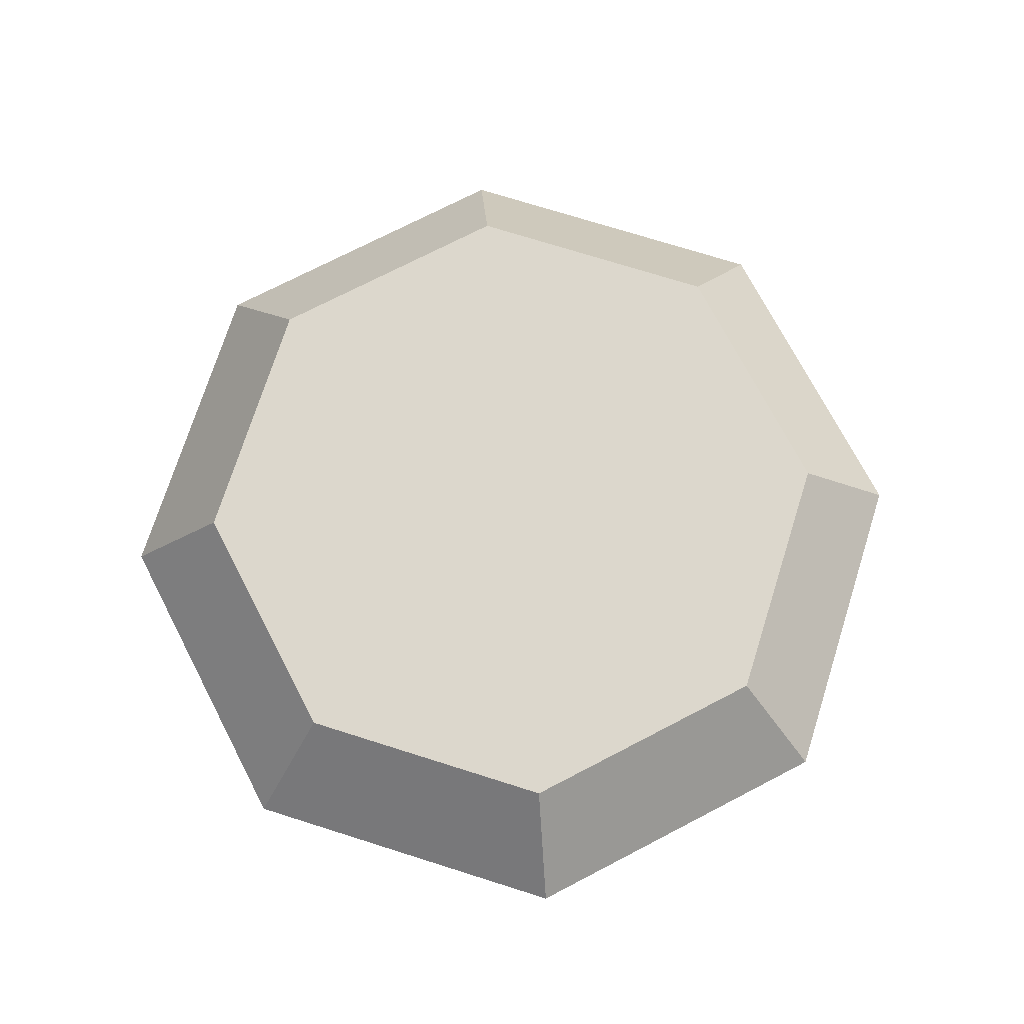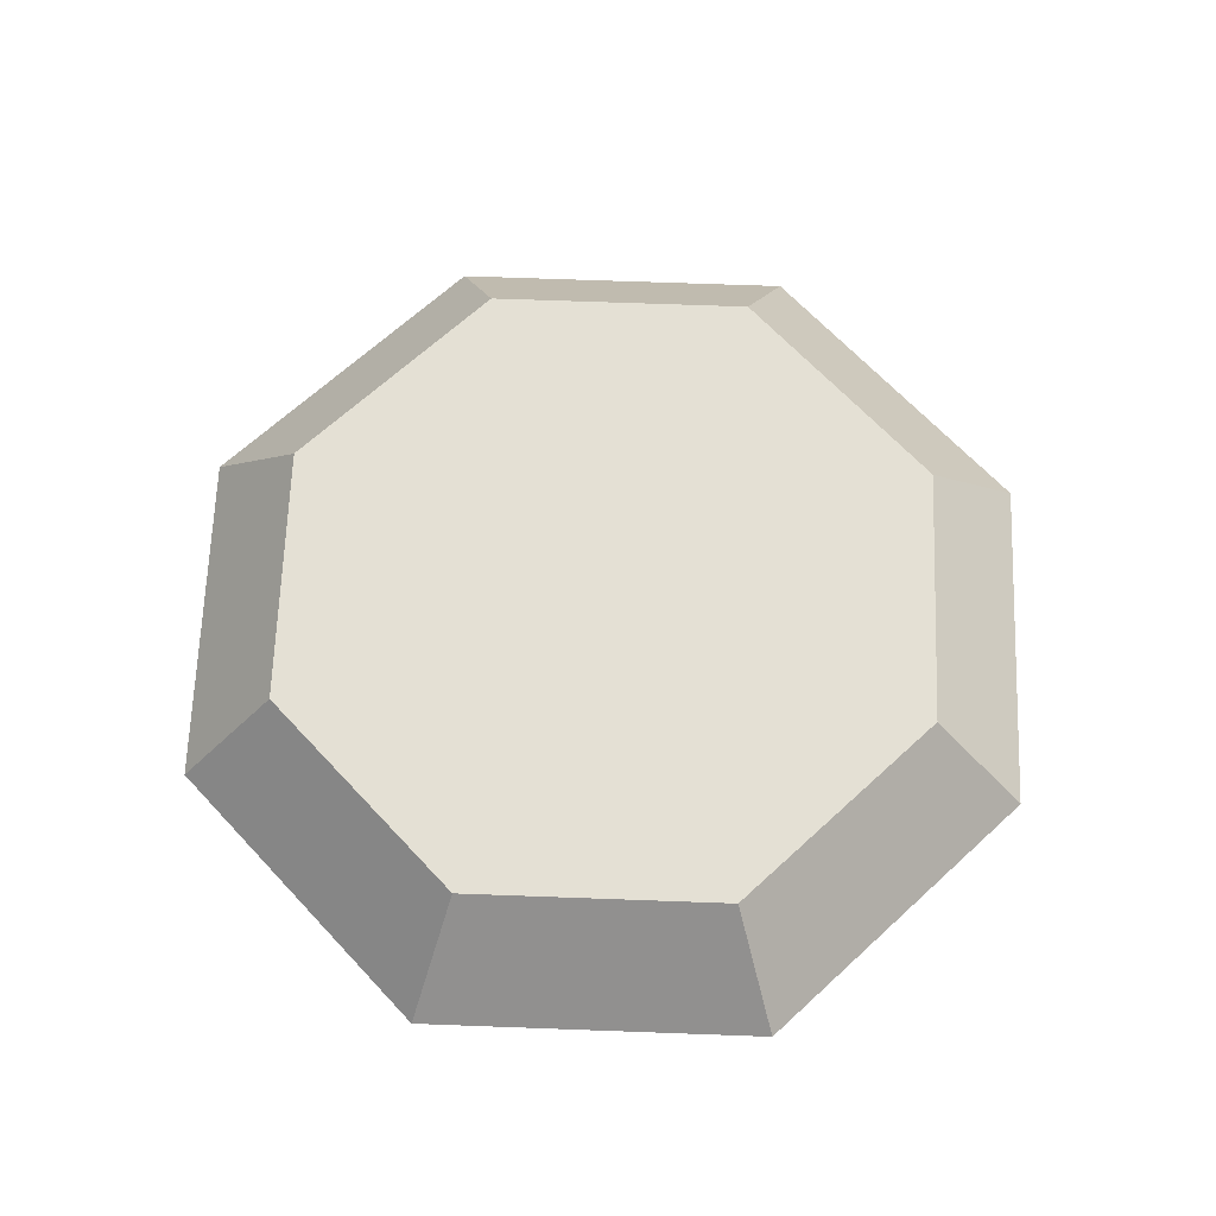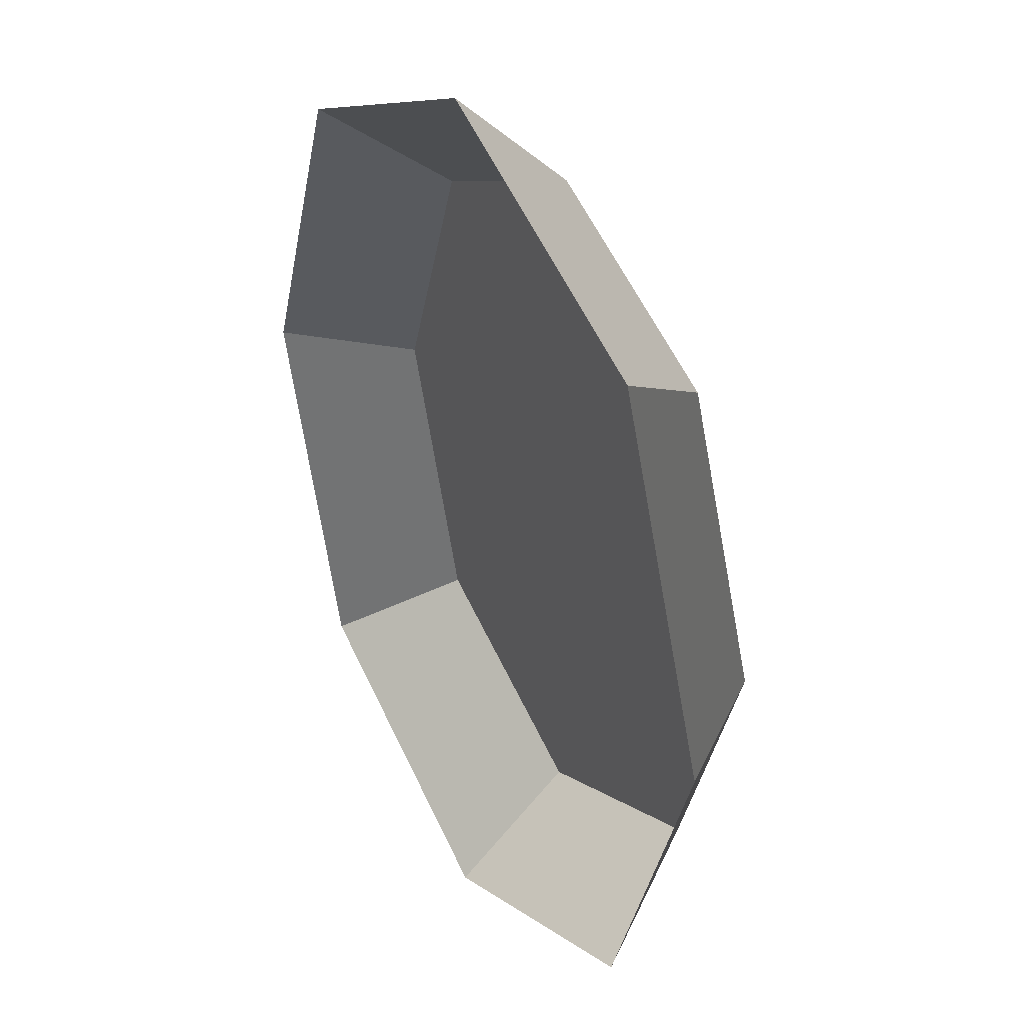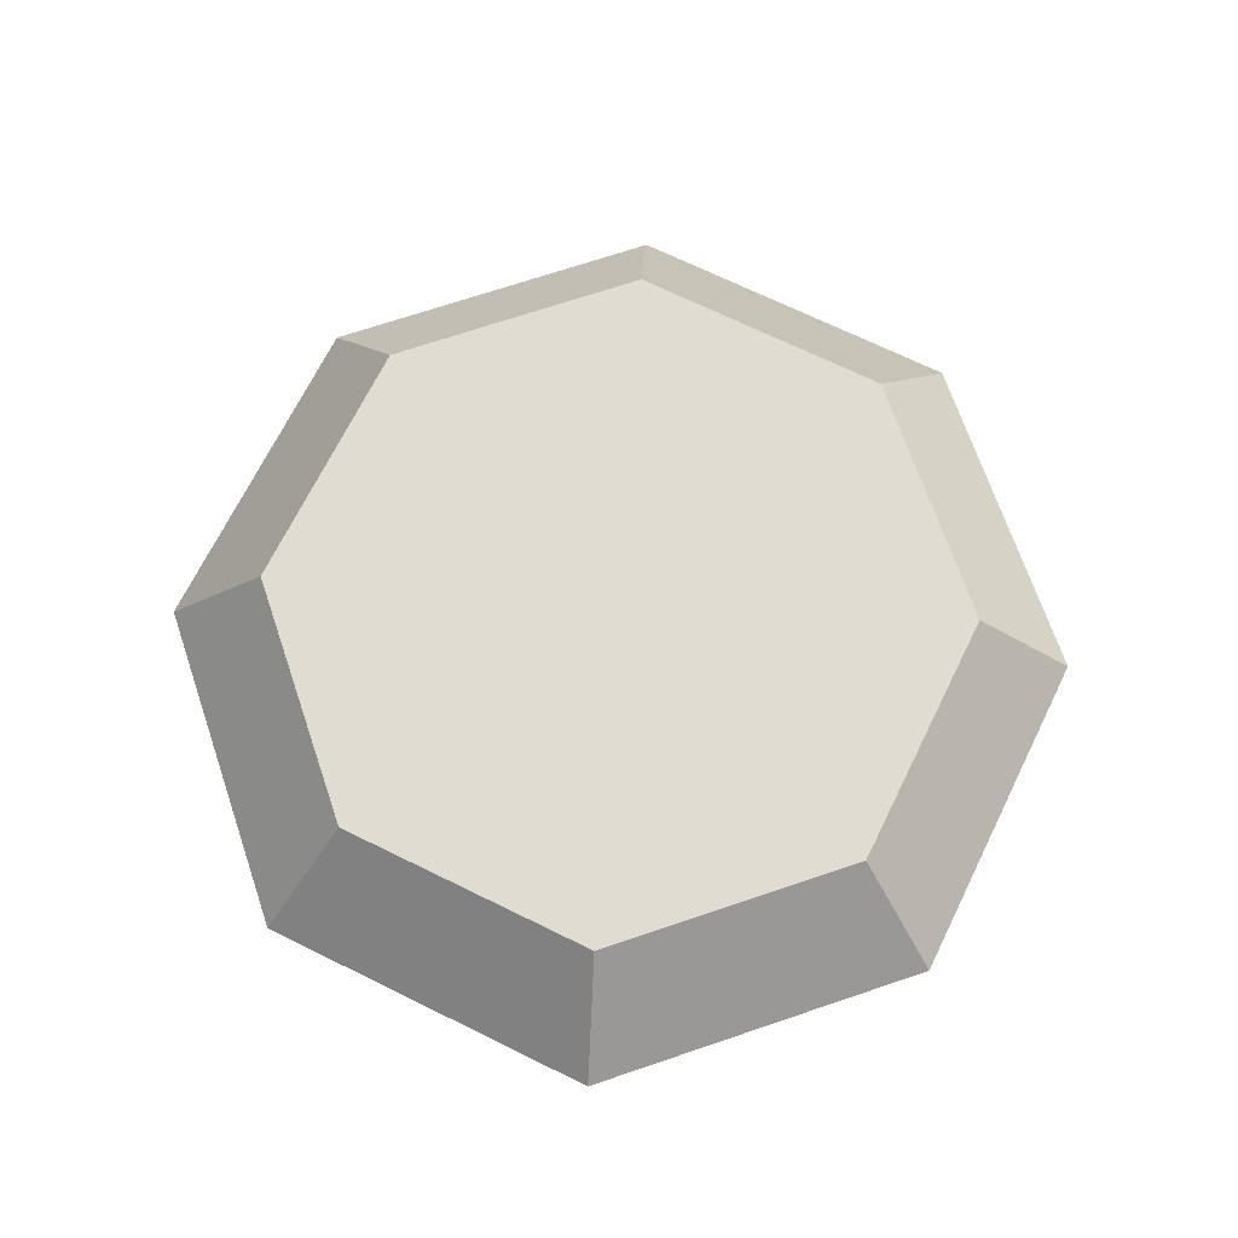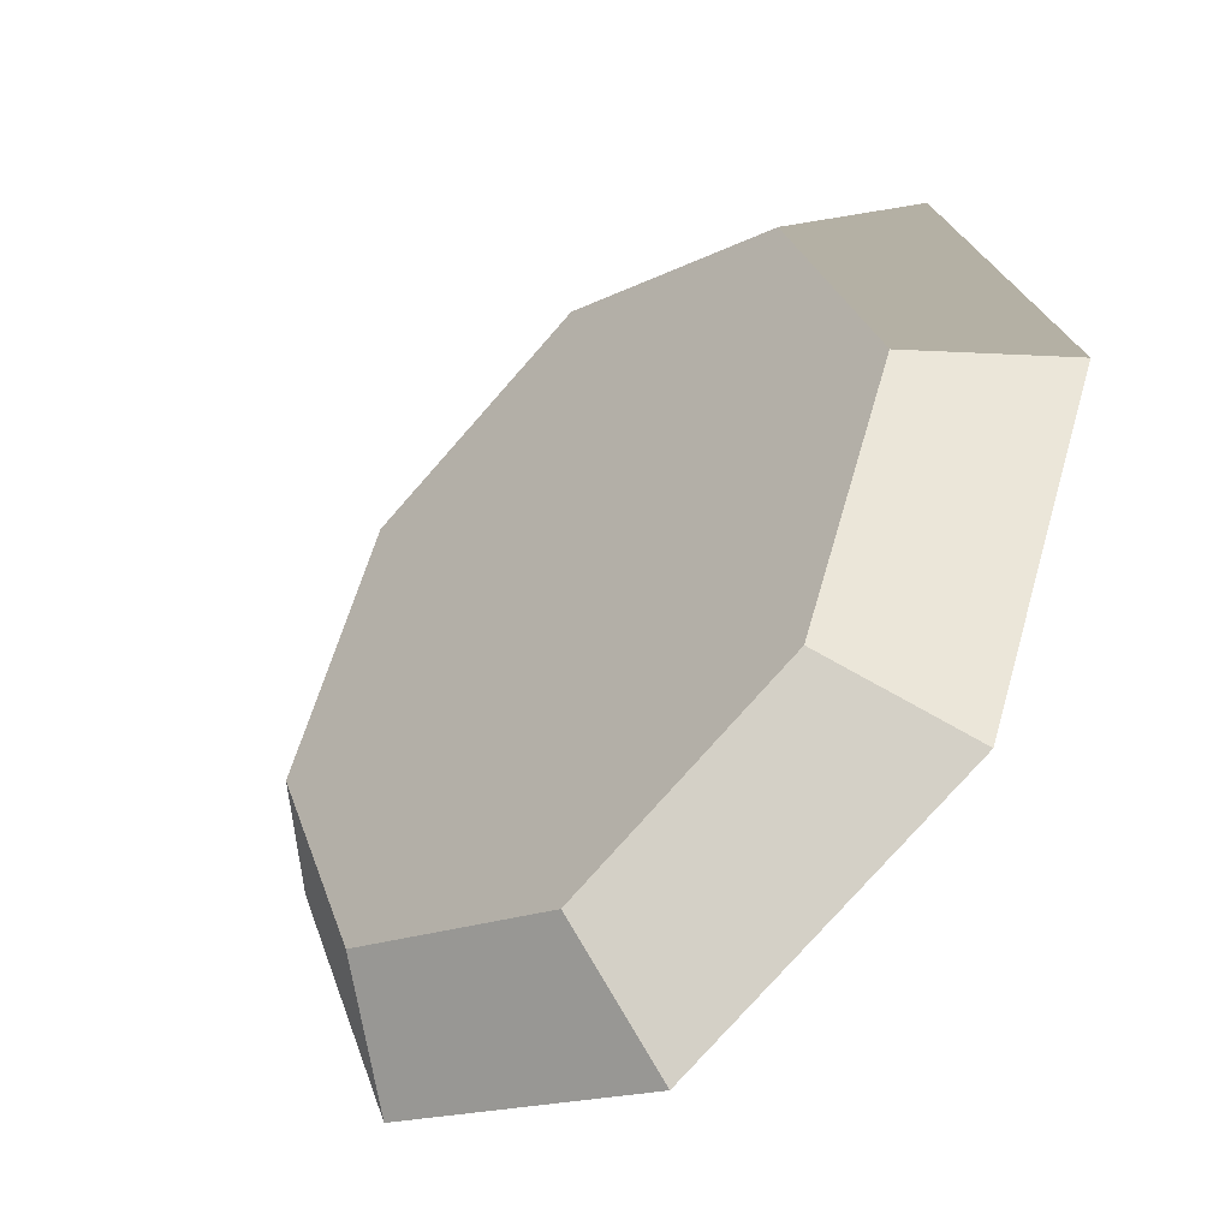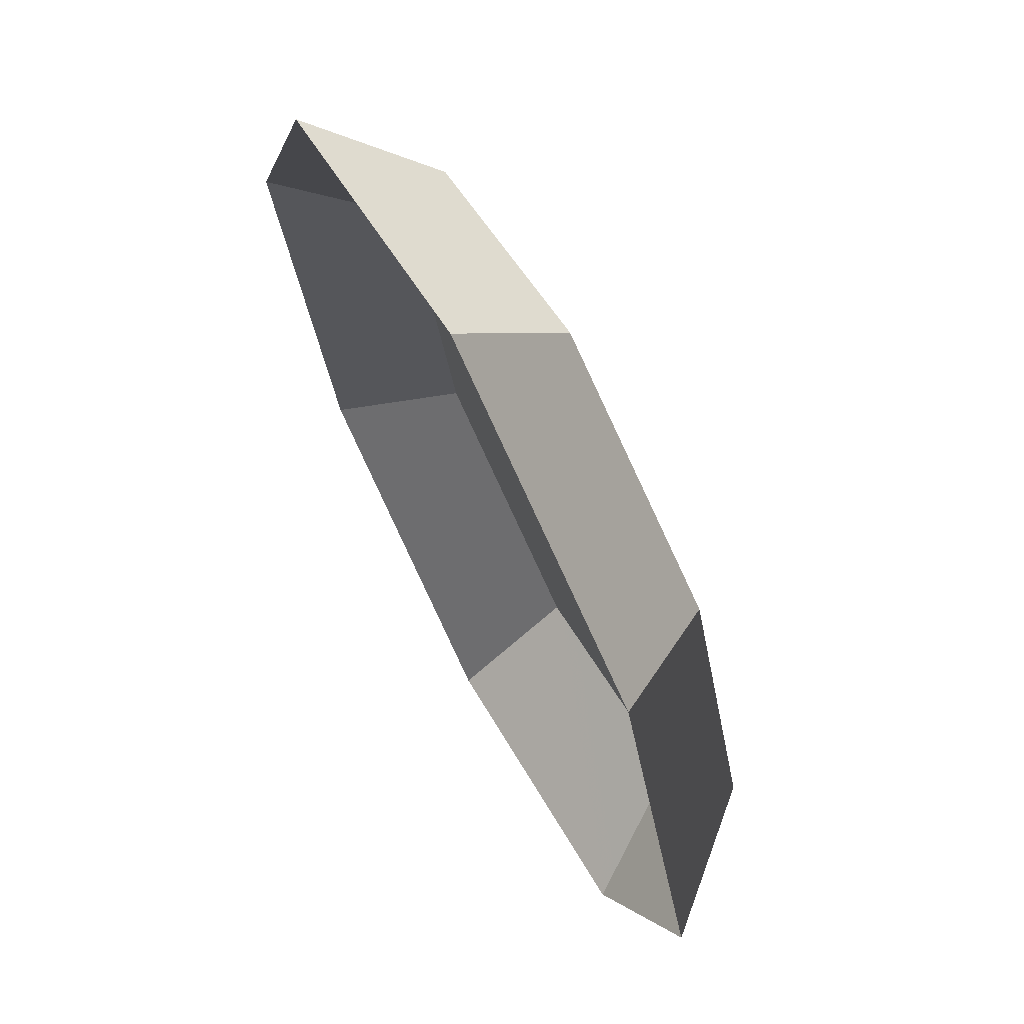
<metadata>
{"format":"obj","ext":"obj","renderer":"f3d","projection":"perspective","resolution":1024,"background":"white","views":[{"elev":72.9,"azim":-50.0,"up":"+Y"},{"elev":66.0,"azim":-65.4,"up":"+Y"},{"elev":32.4,"azim":62.9,"up":"+Z"},{"elev":69.2,"azim":-41.3,"up":"+Y"},{"elev":-45.4,"azim":-135.5,"up":"+Z"},{"elev":67.8,"azim":62.6,"up":"+Z"}]}
</metadata>
<code>
g P46
v -20 -2.519 -0.01067
v -10.9 2.519 10.89
v -15.41 2.519 -0.008236
v -14.15 -2.519 14.14
v -14.15 -2.519 14.14
v -0.008597 2.519 15.41
v -10.9 2.519 10.89
v -0.01103 -2.519 20
v -0.01103 -2.519 20
v 10.89 2.519 10.9
v -0.008597 2.519 15.41
v 14.14 -2.519 14.15
v 14.14 -2.519 14.15
v 15.41 2.519 0.008188
v 10.89 2.519 10.9
v 20 -2.519 0.01062
v 20 -2.519 0.01062
v 10.9 2.519 -10.89
v 15.41 2.519 0.008188
v 14.15 -2.519 -14.14
v 14.15 -2.519 -14.14
v 0.007827 2.519 -15.41
v 10.9 2.519 -10.89
v 0.01026 -2.519 -20
v 0.01026 -2.519 -20
v -10.89 2.519 -10.9
v 0.007827 2.519 -15.41
v -14.14 -2.519 -14.15
v -14.14 -2.519 -14.15
v -15.41 2.519 -0.008236
v -10.89 2.519 -10.9
v -20 -2.519 -0.01067
v 15.41 2.519 0.008188
v -0.008597 2.519 15.41
v 10.89 2.519 10.9
v 10.9 2.519 -10.89
v -10.9 2.519 10.89
v 0.007827 2.519 -15.41
v -10.89 2.519 -10.9
v -15.41 2.519 -0.008236
f 3 1 2
f 2 1 4
f 7 5 6
f 6 5 8
f 11 9 10
f 10 9 12
f 15 13 14
f 14 13 16
f 19 17 18
f 18 17 20
f 23 21 22
f 22 21 24
f 27 25 26
f 26 25 28
f 31 29 30
f 30 29 32
f 35 33 34
f 33 36 34
f 36 37 34
f 38 37 36
f 39 37 38
f 40 37 39

</code>
